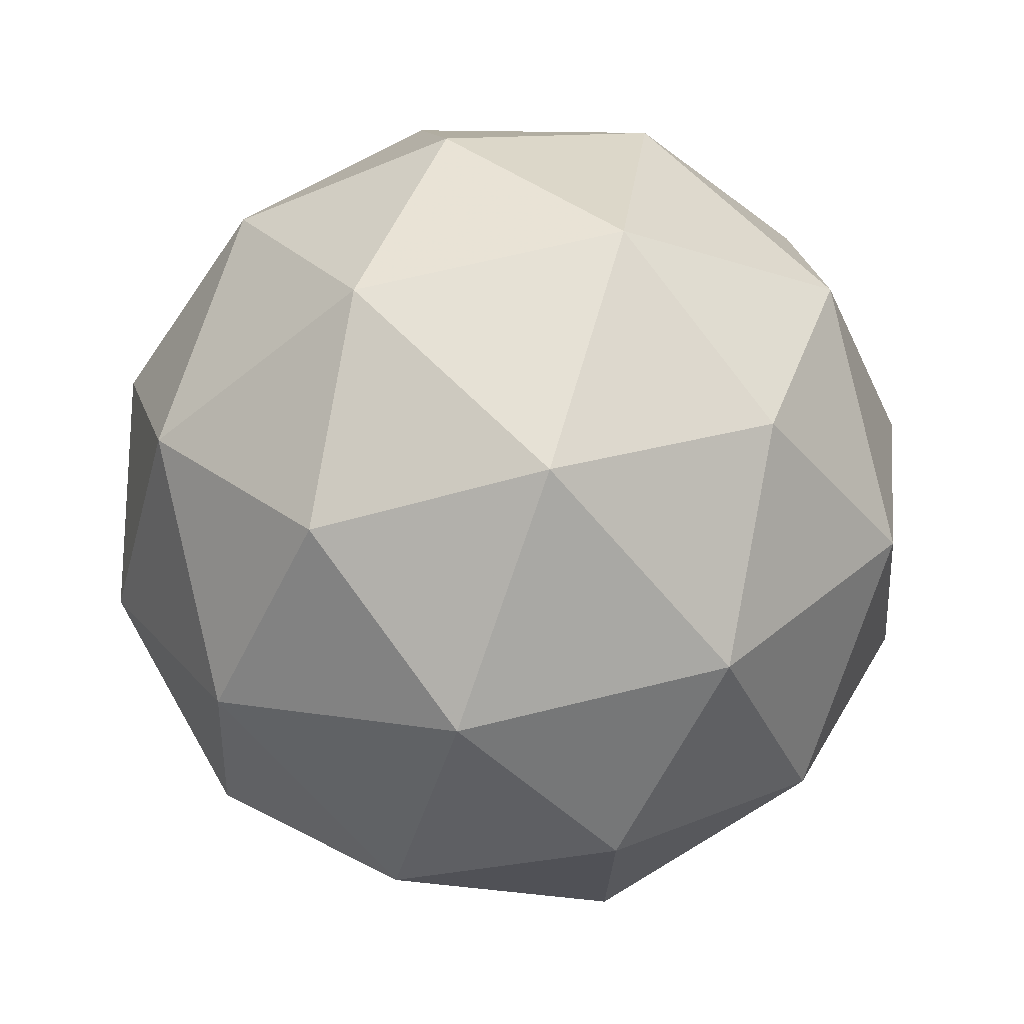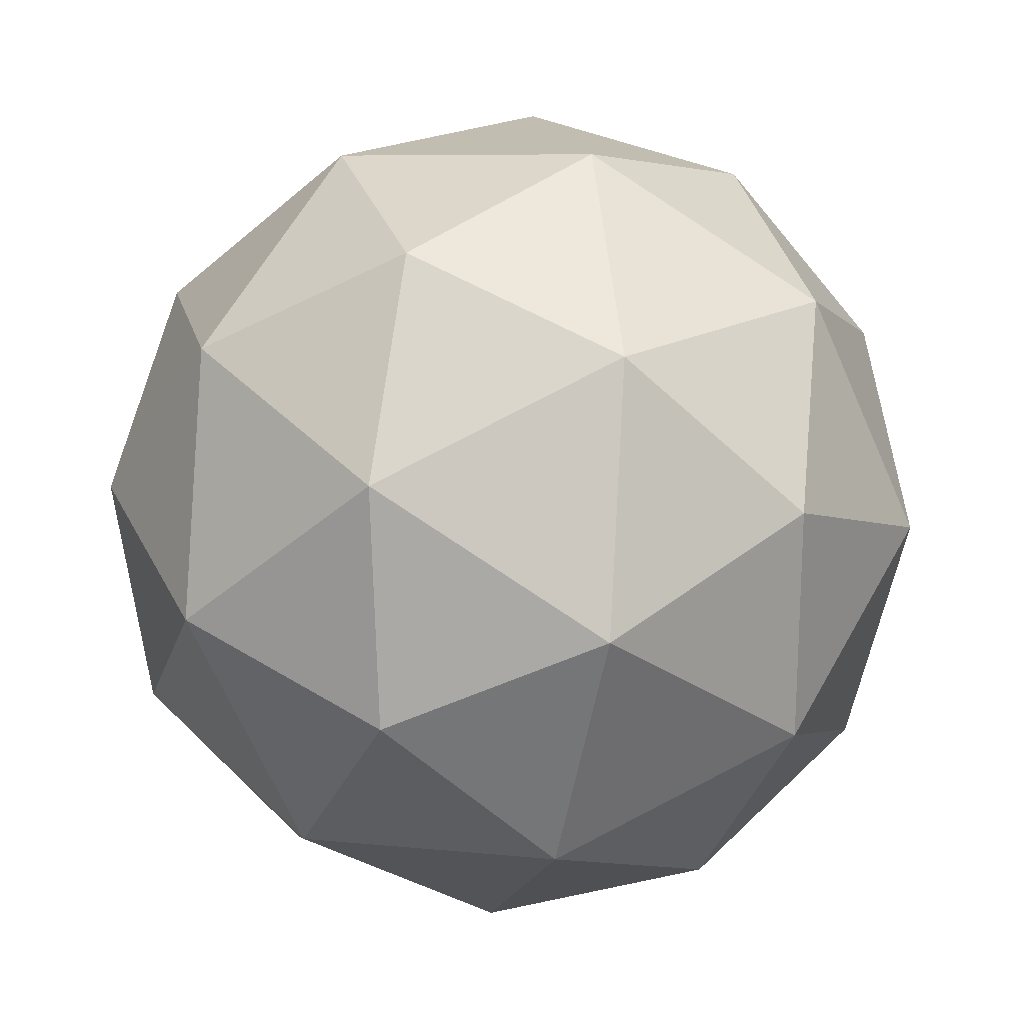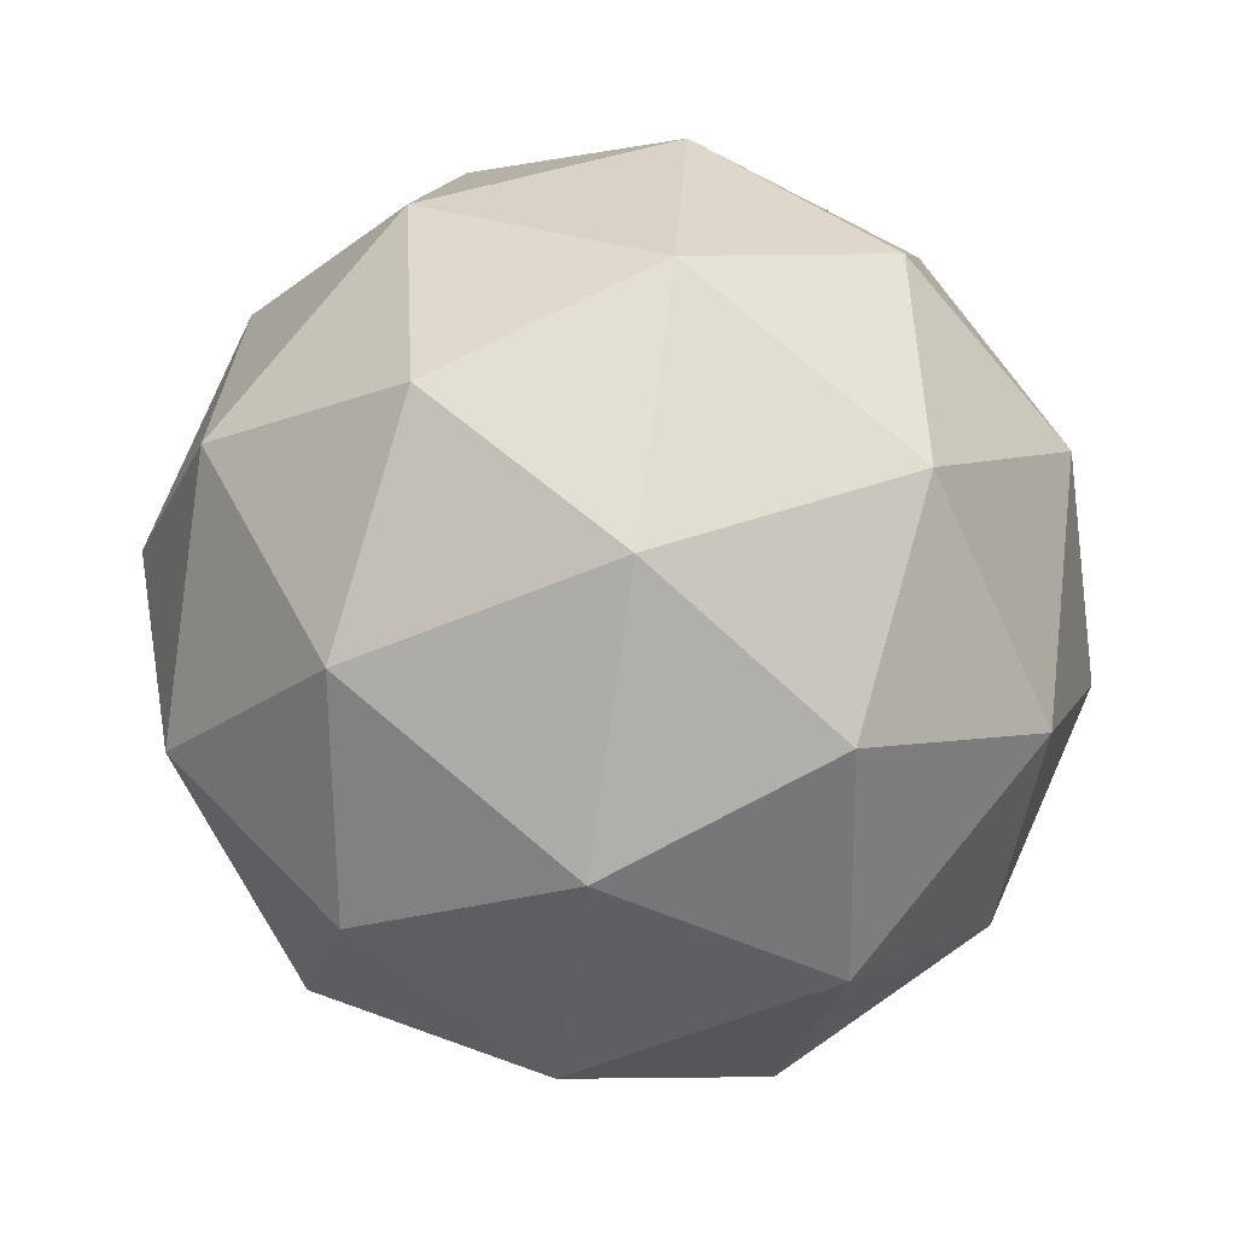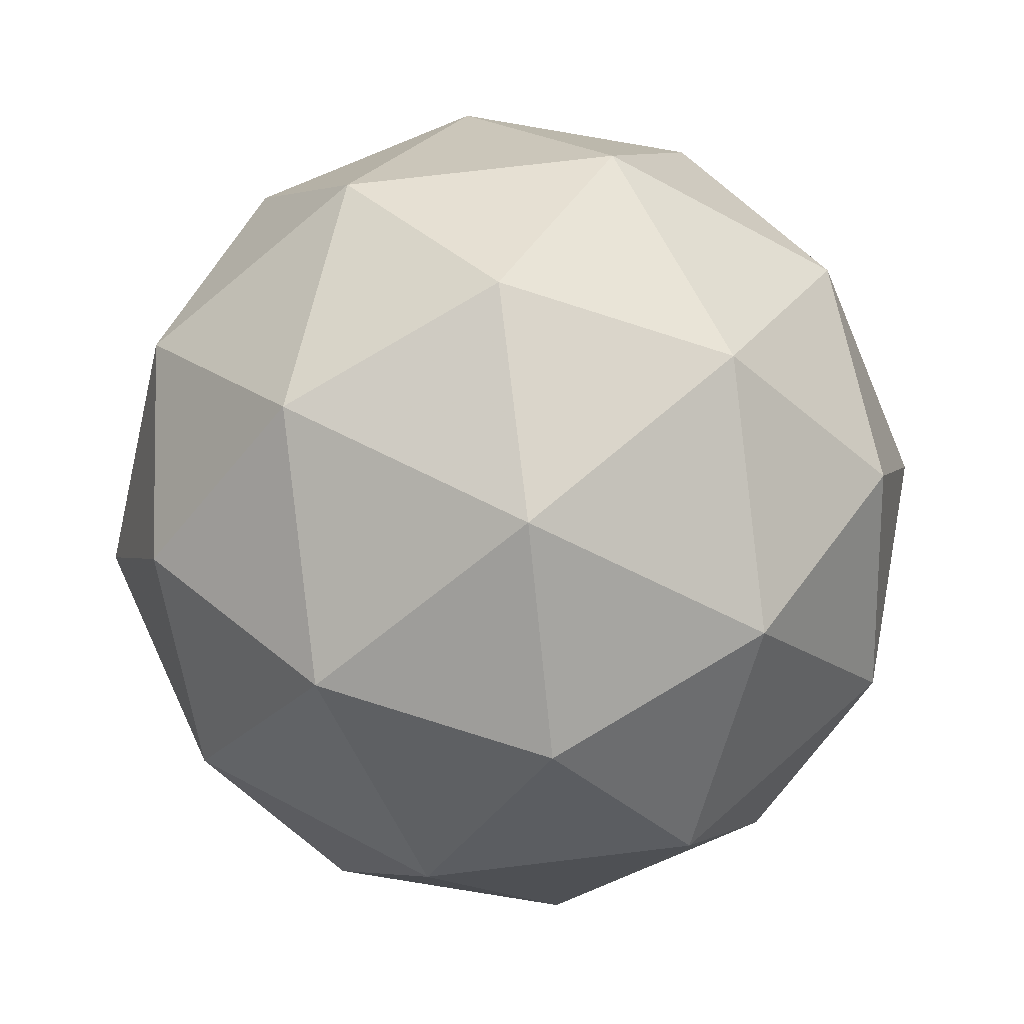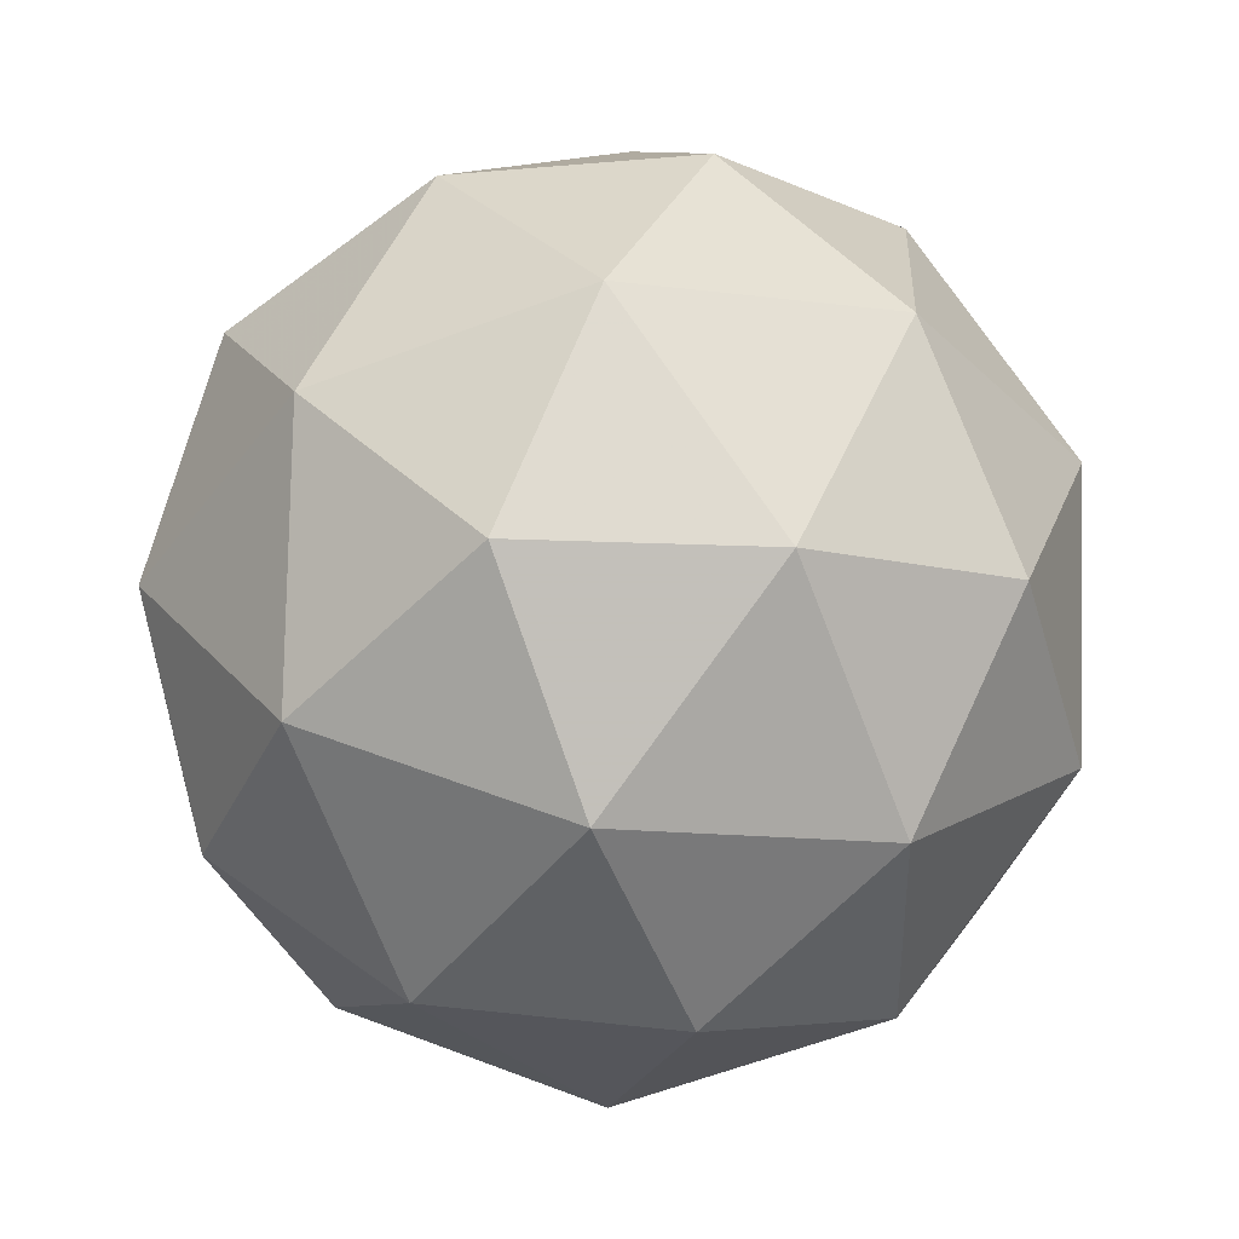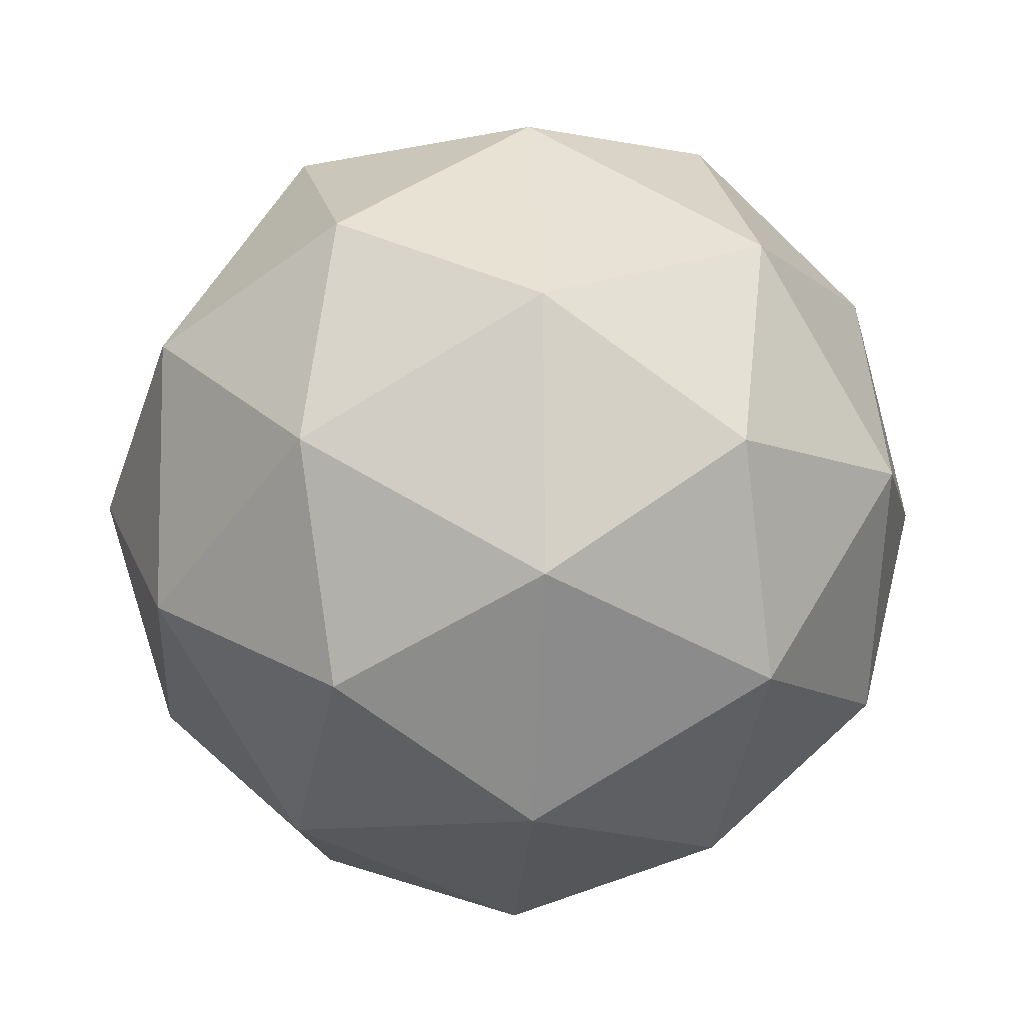
<metadata>
{"format":"obj","ext":"obj","renderer":"f3d","projection":"perspective","resolution":1024,"background":"white","views":[{"elev":58.9,"azim":-101.5,"up":"+Y"},{"elev":-2.9,"azim":44.1,"up":"+Z"},{"elev":-40.7,"azim":-3.5,"up":"+Y"},{"elev":21.0,"azim":-31.5,"up":"+Y"},{"elev":-10.9,"azim":97.9,"up":"+Z"},{"elev":27.6,"azim":-9.0,"up":"+Z"}]}
</metadata>
<code>
v 33.93 -9.601 -39.37
v 33.97 -9.677 -39.37
v 33.92 -9.652 -39.43
v 33.85 -9.609 -39.4
v 33.86 -9.607 -39.32
v 33.93 -9.648 -39.3
v 33.91 -9.731 -39.4
v 33.85 -9.69 -39.43
v 33.81 -9.661 -39.36
v 33.85 -9.685 -39.29
v 33.92 -9.729 -39.32
v 33.84 -9.737 -39.36
v 33.93 -9.619 -39.41
v 33.96 -9.634 -39.37
v 33.95 -9.664 -39.41
v 33.96 -9.661 -39.33
v 33.93 -9.617 -39.33
v 33.89 -9.594 -39.39
v 33.89 -9.624 -39.43
v 33.89 -9.592 -39.34
v 33.85 -9.597 -39.36
v 33.89 -9.62 -39.3
v 33.95 -9.709 -39.34
v 33.93 -9.692 -39.3
v 33.92 -9.696 -39.43
v 33.95 -9.71 -39.39
v 33.84 -9.646 -39.43
v 33.88 -9.671 -39.44
v 33.82 -9.628 -39.34
v 33.82 -9.629 -39.39
v 33.89 -9.667 -39.28
v 33.85 -9.642 -39.3
v 33.92 -9.741 -39.36
v 33.88 -9.718 -39.43
v 33.82 -9.676 -39.4
v 33.82 -9.674 -39.32
v 33.88 -9.714 -39.3
v 33.88 -9.745 -39.38
v 33.88 -9.744 -39.33
v 33.84 -9.721 -39.4
v 33.81 -9.704 -39.36
v 33.84 -9.718 -39.32
f 1 14 13
f 2 14 16
f 1 13 18
f 1 18 20
f 1 20 17
f 2 16 23
f 3 15 25
f 4 19 27
f 5 21 29
f 6 22 31
f 2 23 26
f 3 25 28
f 4 27 30
f 5 29 32
f 6 31 24
f 7 33 38
f 8 34 40
f 9 35 41
f 10 36 42
f 11 37 39
f 39 42 12
f 39 37 42
f 37 10 42
f 42 41 12
f 42 36 41
f 36 9 41
f 41 40 12
f 41 35 40
f 35 8 40
f 40 38 12
f 40 34 38
f 34 7 38
f 38 39 12
f 38 33 39
f 33 11 39
f 24 37 11
f 24 31 37
f 31 10 37
f 32 36 10
f 32 29 36
f 29 9 36
f 30 35 9
f 30 27 35
f 27 8 35
f 28 34 8
f 28 25 34
f 25 7 34
f 26 33 7
f 26 23 33
f 23 11 33
f 31 32 10
f 31 22 32
f 22 5 32
f 29 30 9
f 29 21 30
f 21 4 30
f 27 28 8
f 27 19 28
f 19 3 28
f 25 26 7
f 25 15 26
f 15 2 26
f 23 24 11
f 23 16 24
f 16 6 24
f 17 22 6
f 17 20 22
f 20 5 22
f 20 21 5
f 20 18 21
f 18 4 21
f 18 19 4
f 18 13 19
f 13 3 19
f 16 17 6
f 16 14 17
f 14 1 17
f 13 15 3
f 13 14 15
f 14 2 15

</code>
